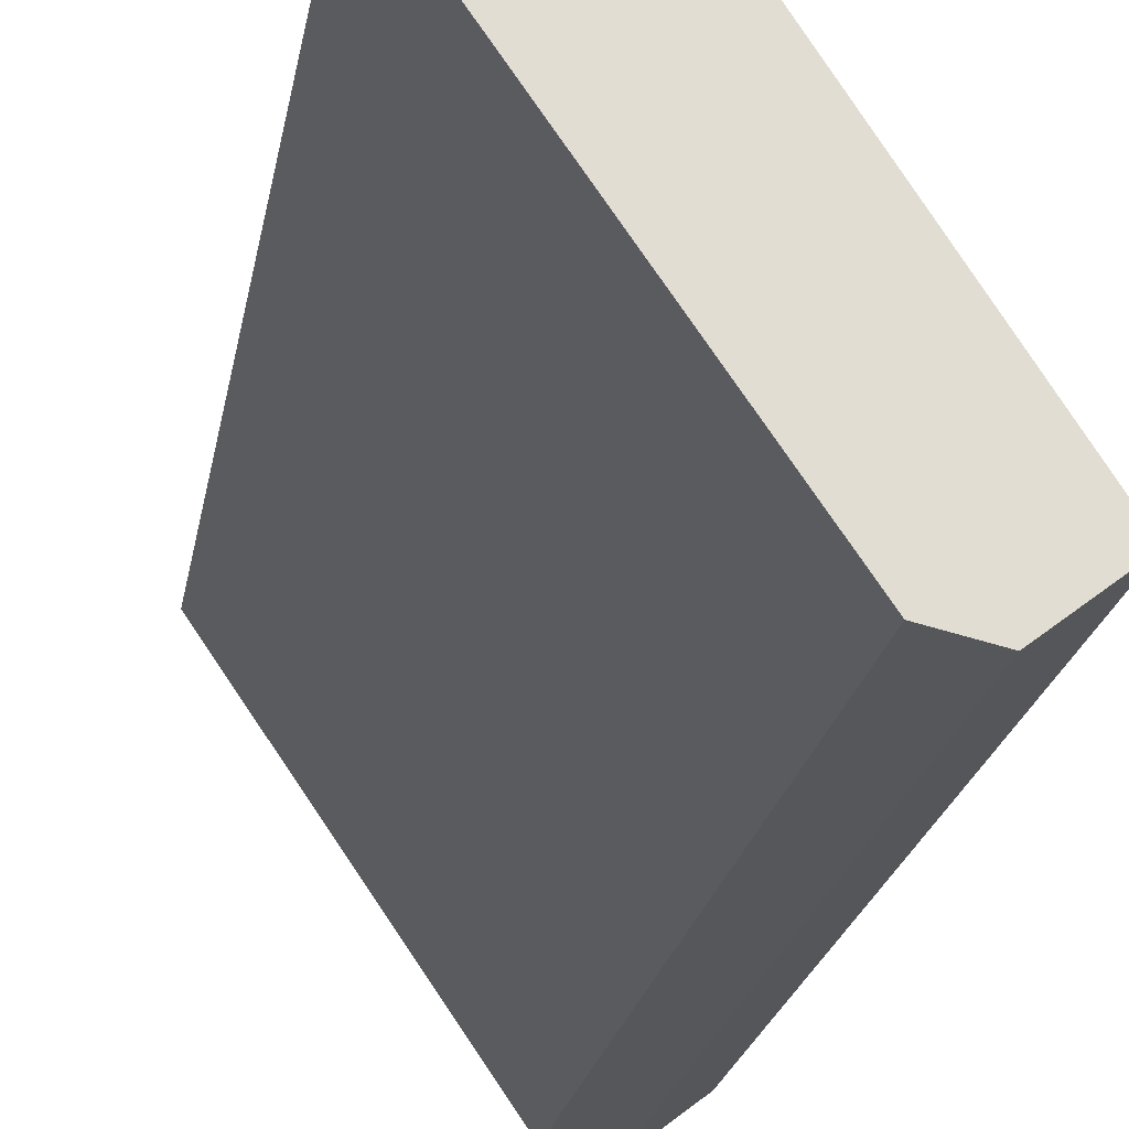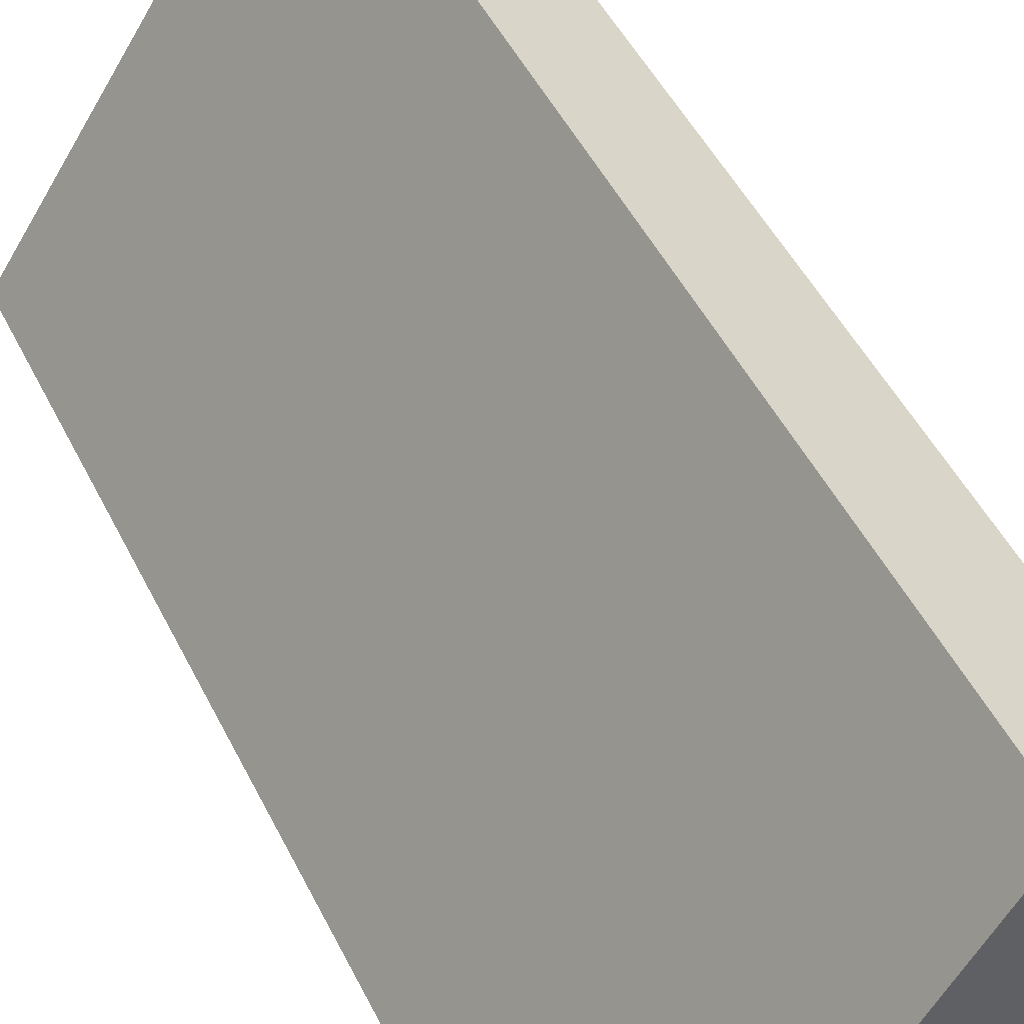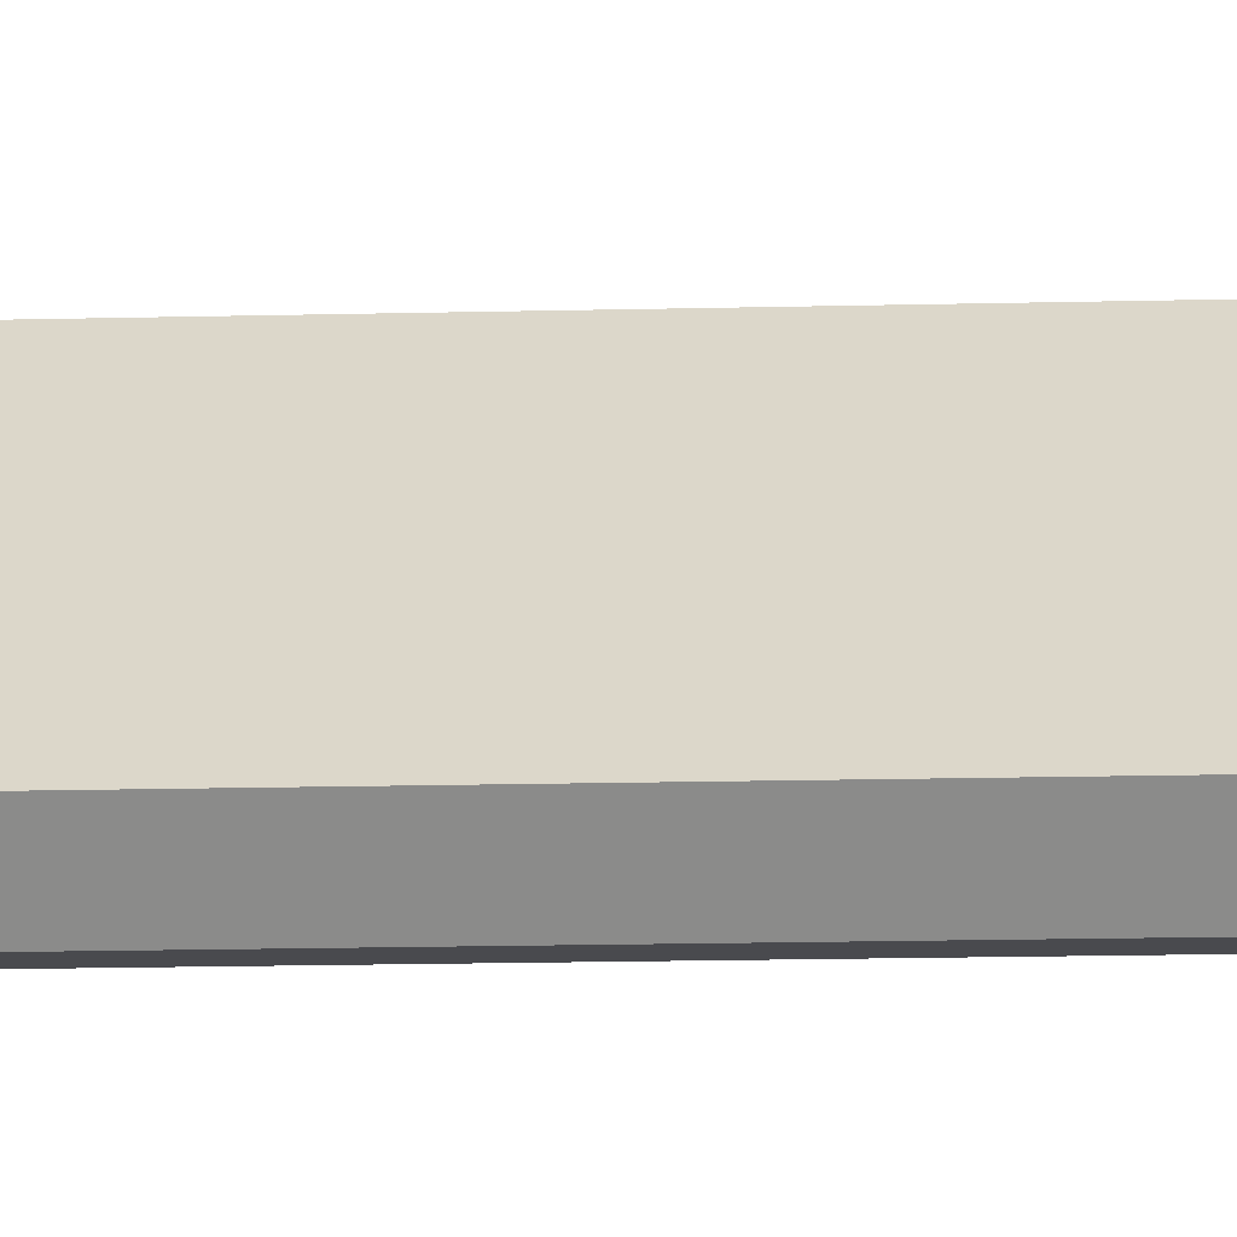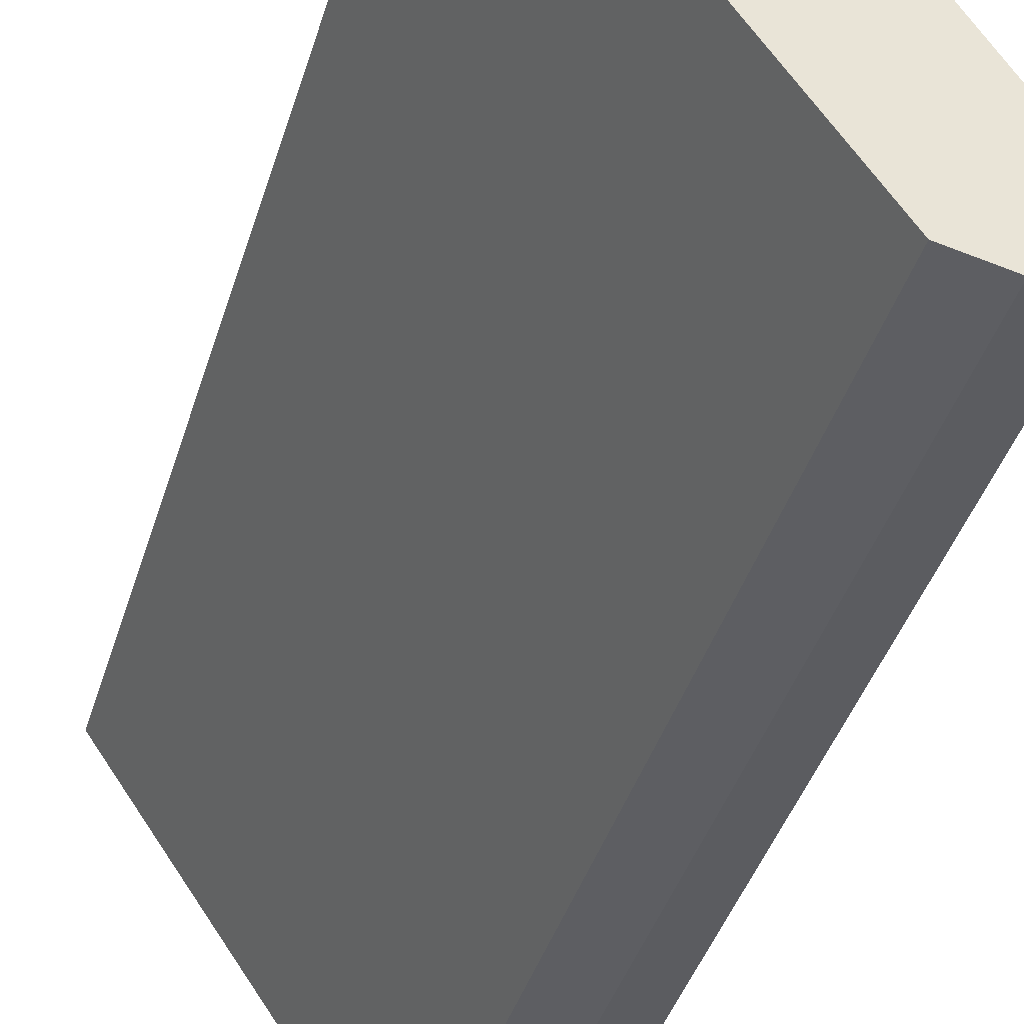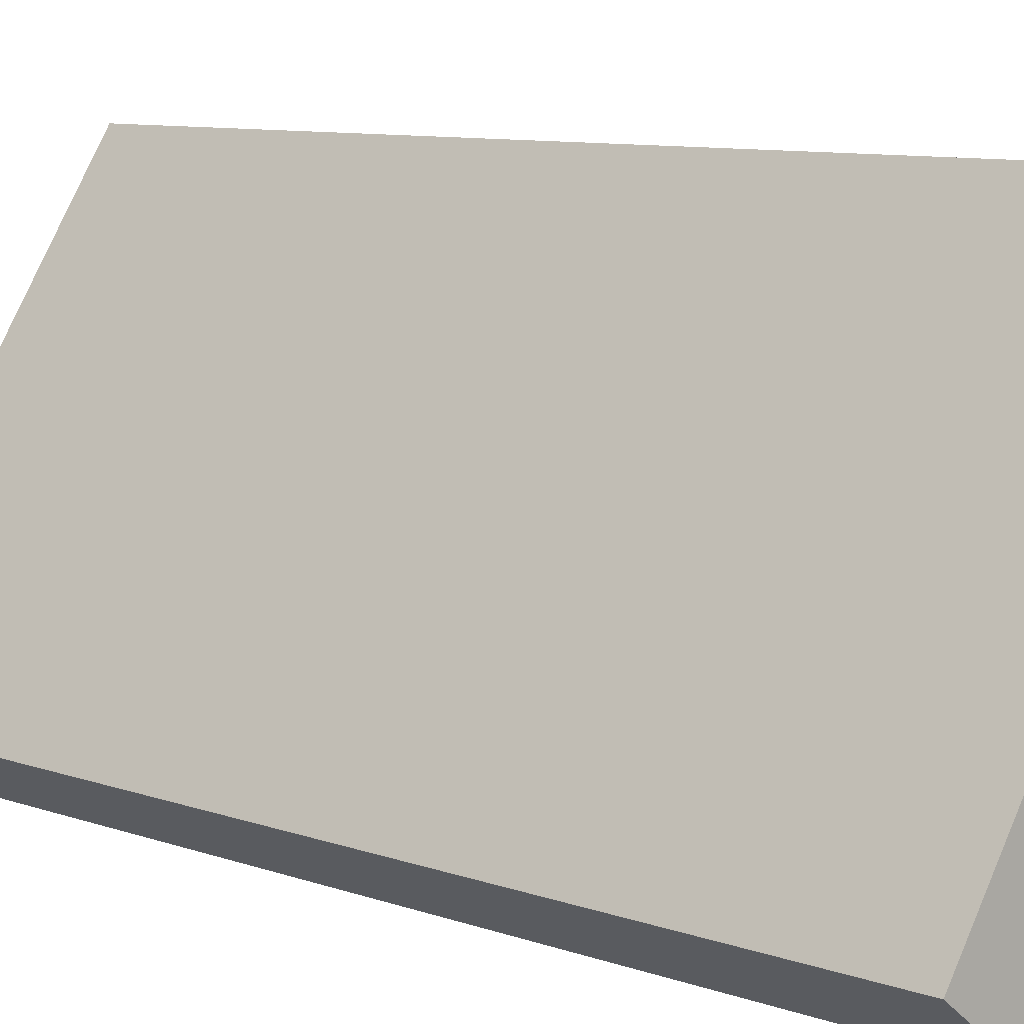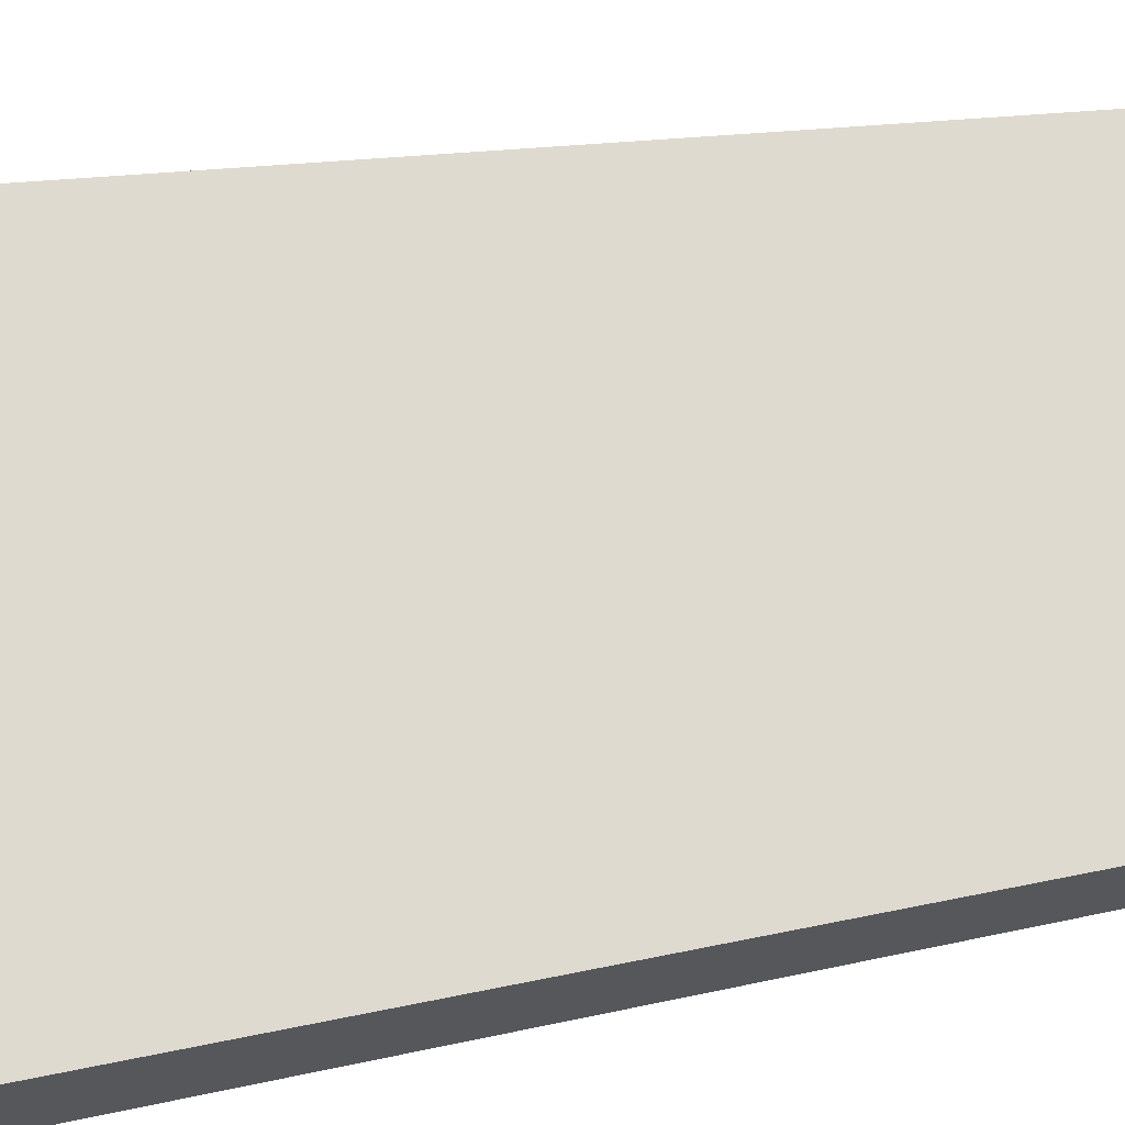
<metadata>
{"format":"obj","ext":"obj","renderer":"f3d","projection":"perspective","resolution":1024,"background":"white","views":[{"elev":-21.4,"azim":170.6,"up":"+Z"},{"elev":47.4,"azim":-25.1,"up":"+Z"},{"elev":-26.0,"azim":-88.1,"up":"+Z"},{"elev":-39.9,"azim":163.9,"up":"+Z"},{"elev":8.1,"azim":-43.7,"up":"+Z"},{"elev":12.1,"azim":-122.0,"up":"+Z"}]}
</metadata>
<code>
v  2.649 10.28 4.104
v  0.695 10.28 -0.541
v  0 10.28 6.295e-16
v  1.213 10.28 -0.425
v  3.773 10.28 3.313
v  0.695 3.313e-17 -0.541
v  0 0 0
v  2.649 -2.513e-16 4.104
v  3.773 -2.029e-16 3.313
v  1.213 2.602e-17 -0.425
g defaultobject
f 1 2 3
f 2 1 4
f 4 1 5
f 6 3 2
f 3 6 7
f 7 1 3
f 1 7 8
f 8 5 1
f 5 8 9
f 9 4 5
f 4 9 10
f 10 2 4
f 2 10 6
f 6 8 7
f 8 6 10
f 8 10 9

</code>
